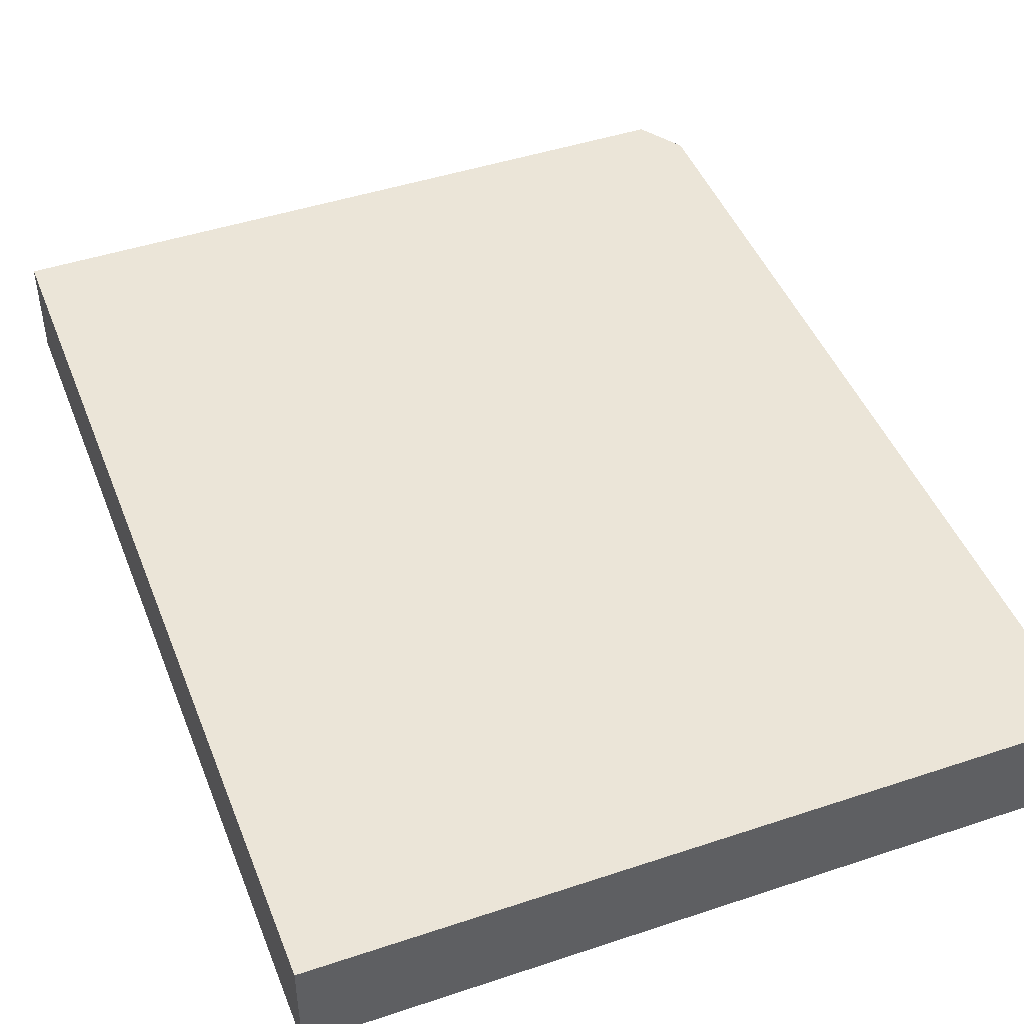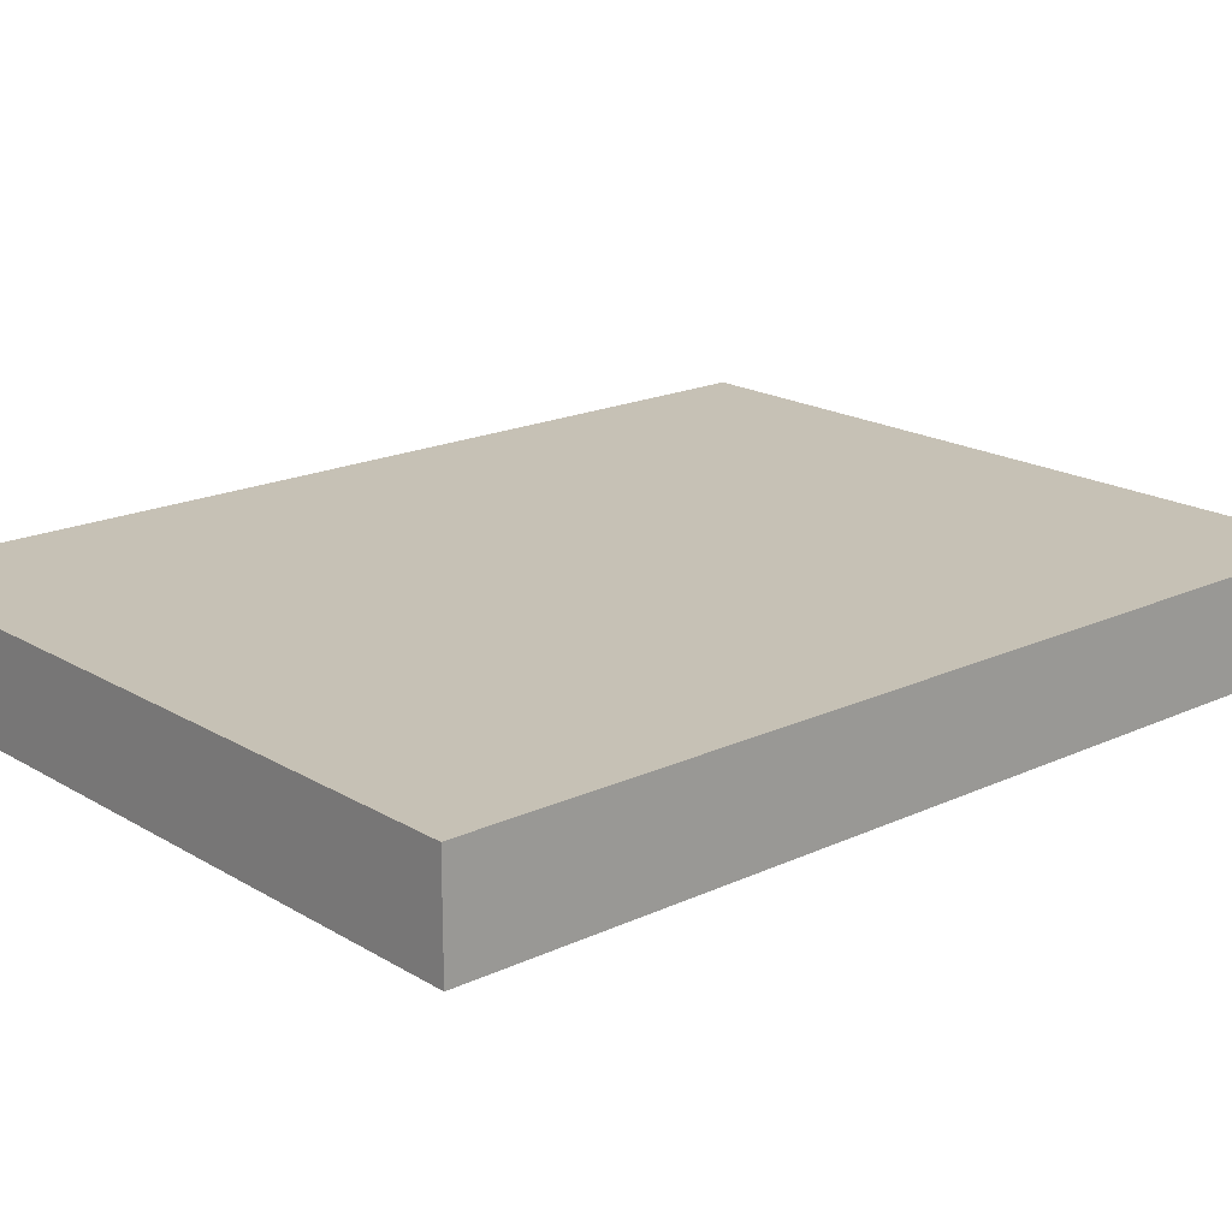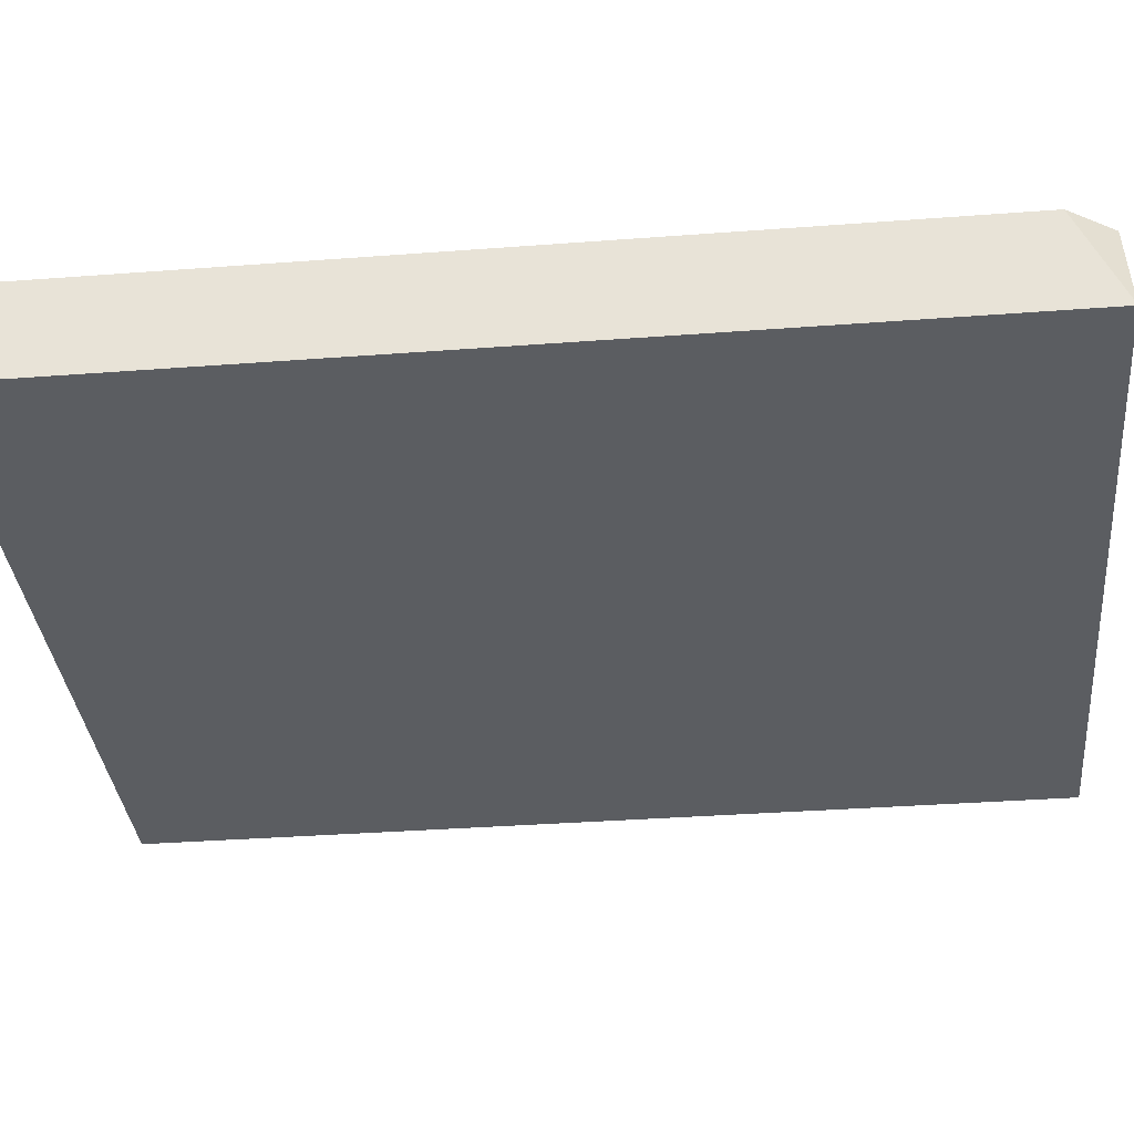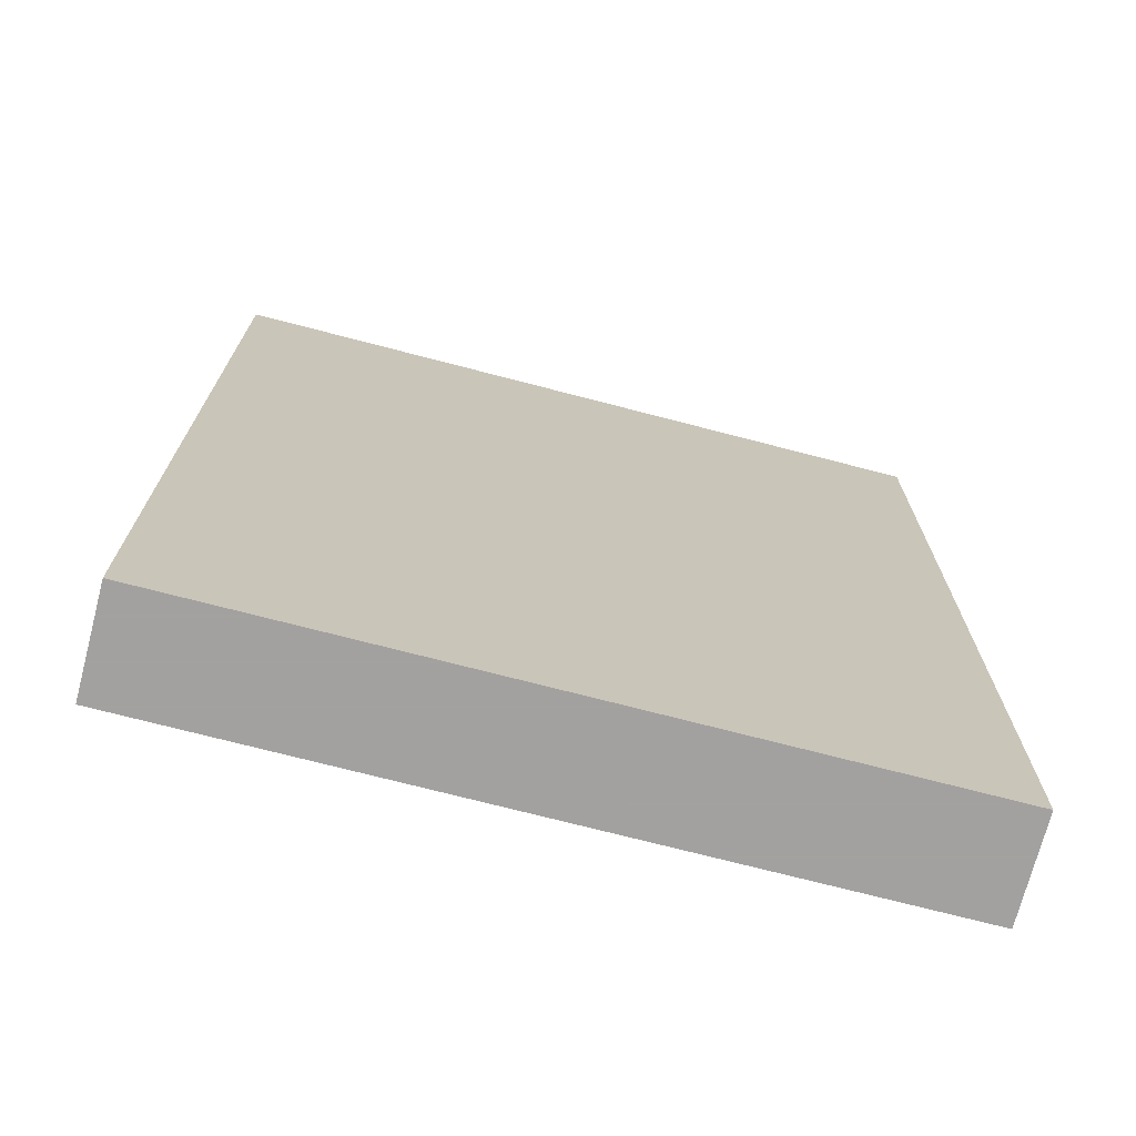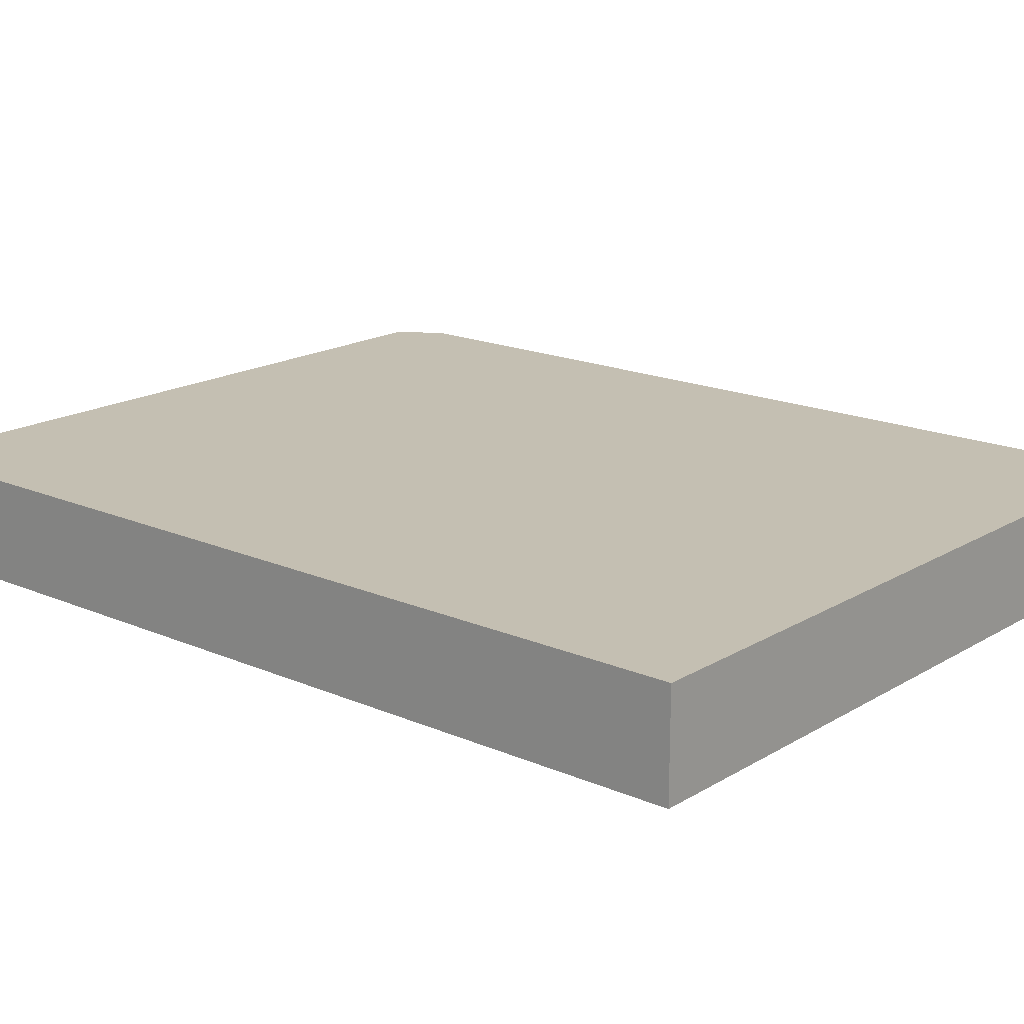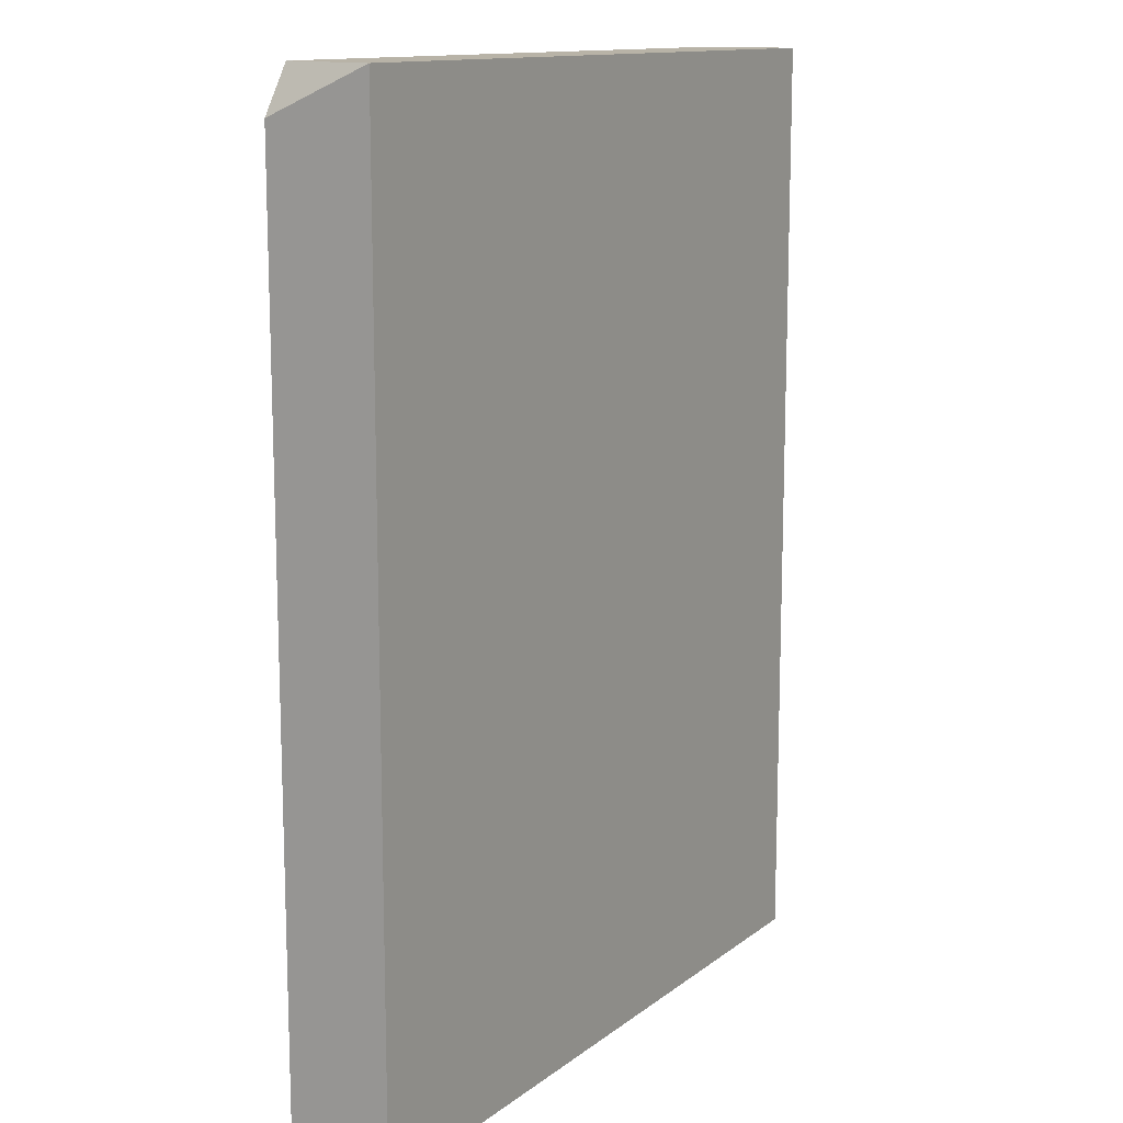
<metadata>
{"format":"obj","ext":"obj","renderer":"f3d","projection":"perspective","resolution":1024,"background":"white","views":[{"elev":45.9,"azim":-20.9,"up":"+Z"},{"elev":18.8,"azim":-131.5,"up":"+Z"},{"elev":-35.5,"azim":95.7,"up":"+Z"},{"elev":-72.3,"azim":165.4,"up":"+Y"},{"elev":17.6,"azim":-49.5,"up":"+Z"},{"elev":12.9,"azim":121.4,"up":"+Y"}]}
</metadata>
<code>
g Generated convex submesh 1
v 0.1629 0.4432 0.04596
v 0.1771 -0.009312 -0.003535
v -0.1764 -0.009312 -0.003535
v 0.1771 -0.009312 0.04596
v 0.1771 0.4432 -0.003535
v -0.1764 0.4432 0.04596
v -0.1764 0.4432 -0.003535
v -0.1764 -0.009312 0.04596
v 0.1771 0.4219 0.04596
g Generated convex submesh 1_0
f 9 4 5
f 4 3 2
f 5 2 3
f 5 4 2
f 6 4 1
f 6 1 5
f 7 6 5
f 7 5 3
f 7 3 6
f 8 3 4
f 8 6 3
f 8 4 6
f 9 1 4
f 9 5 1

</code>
